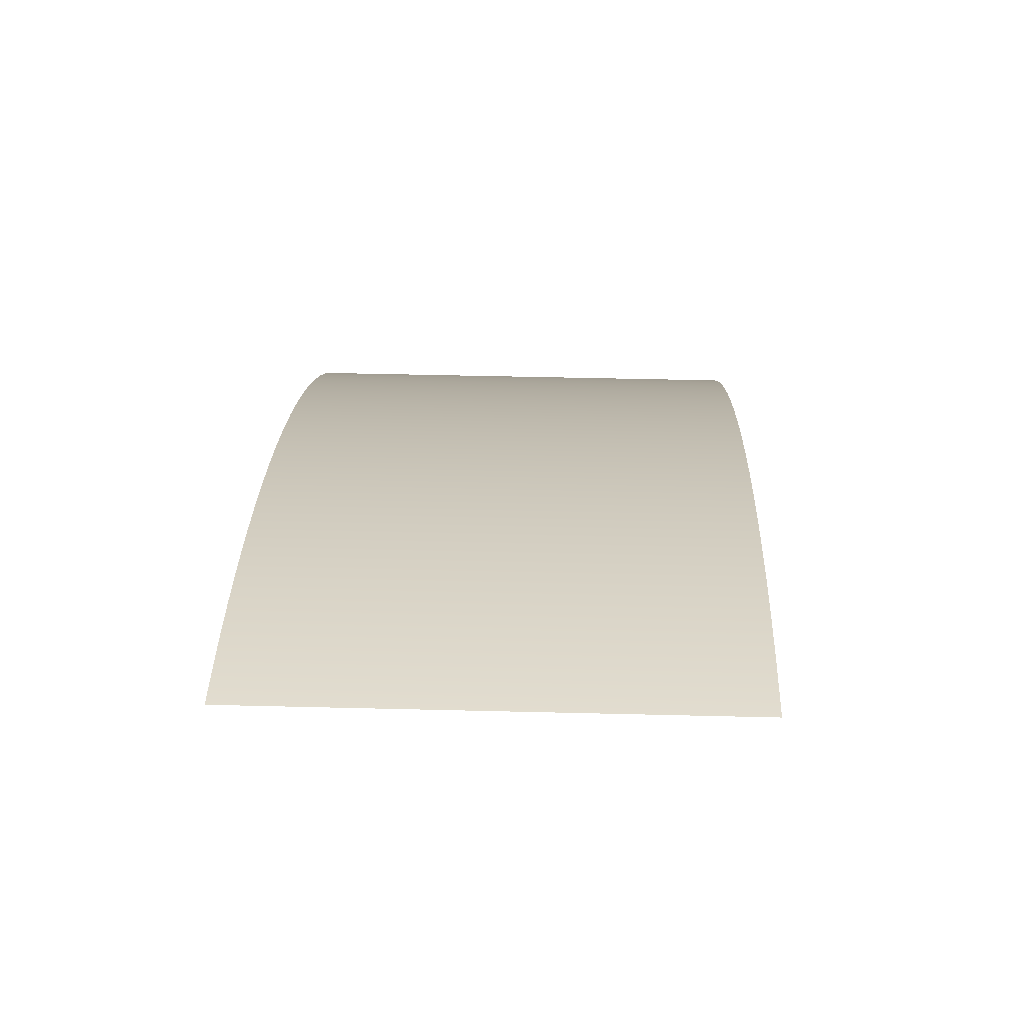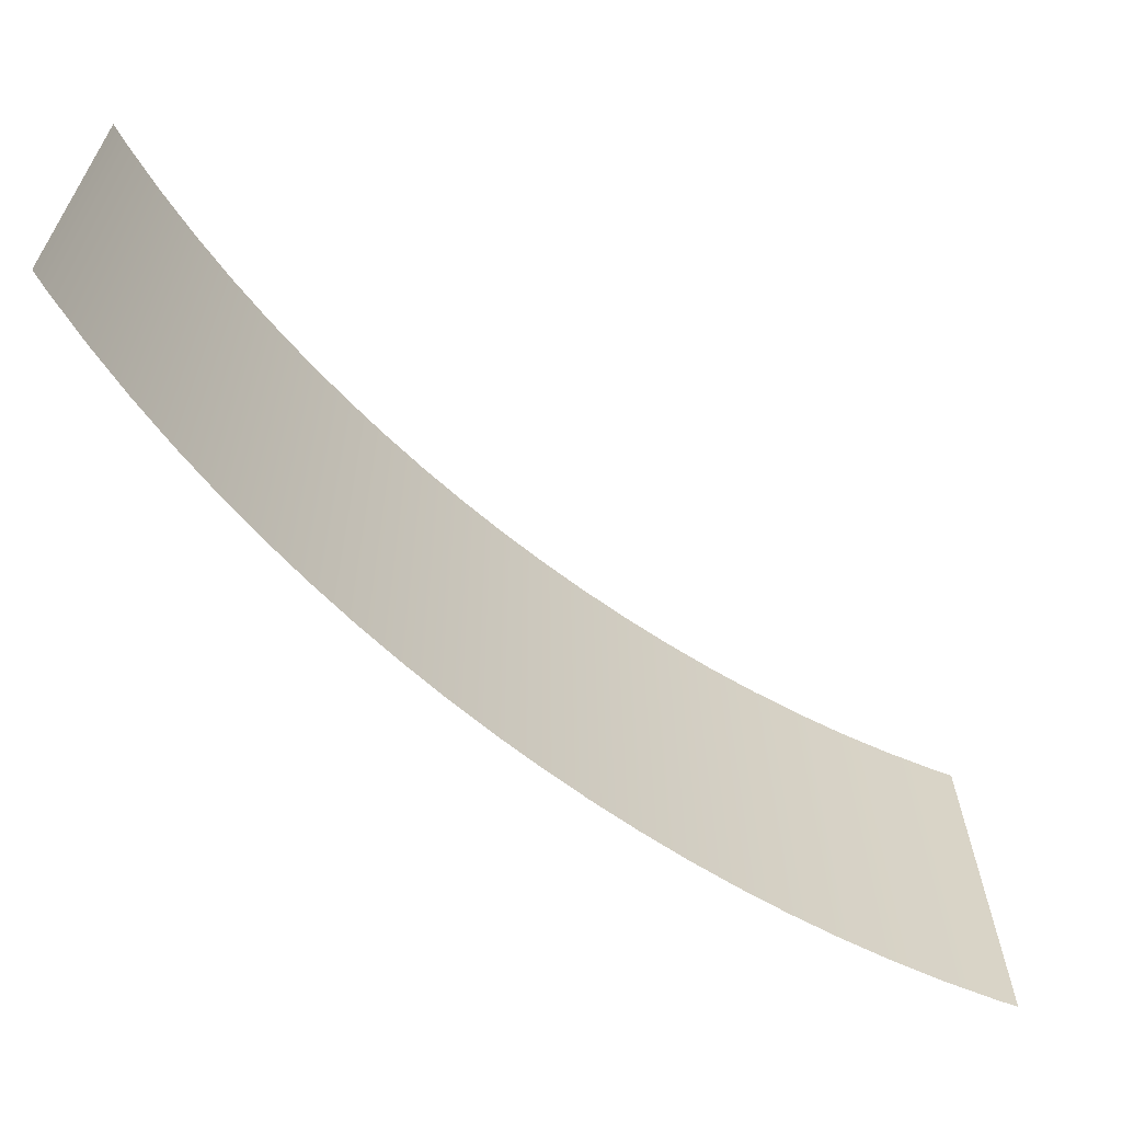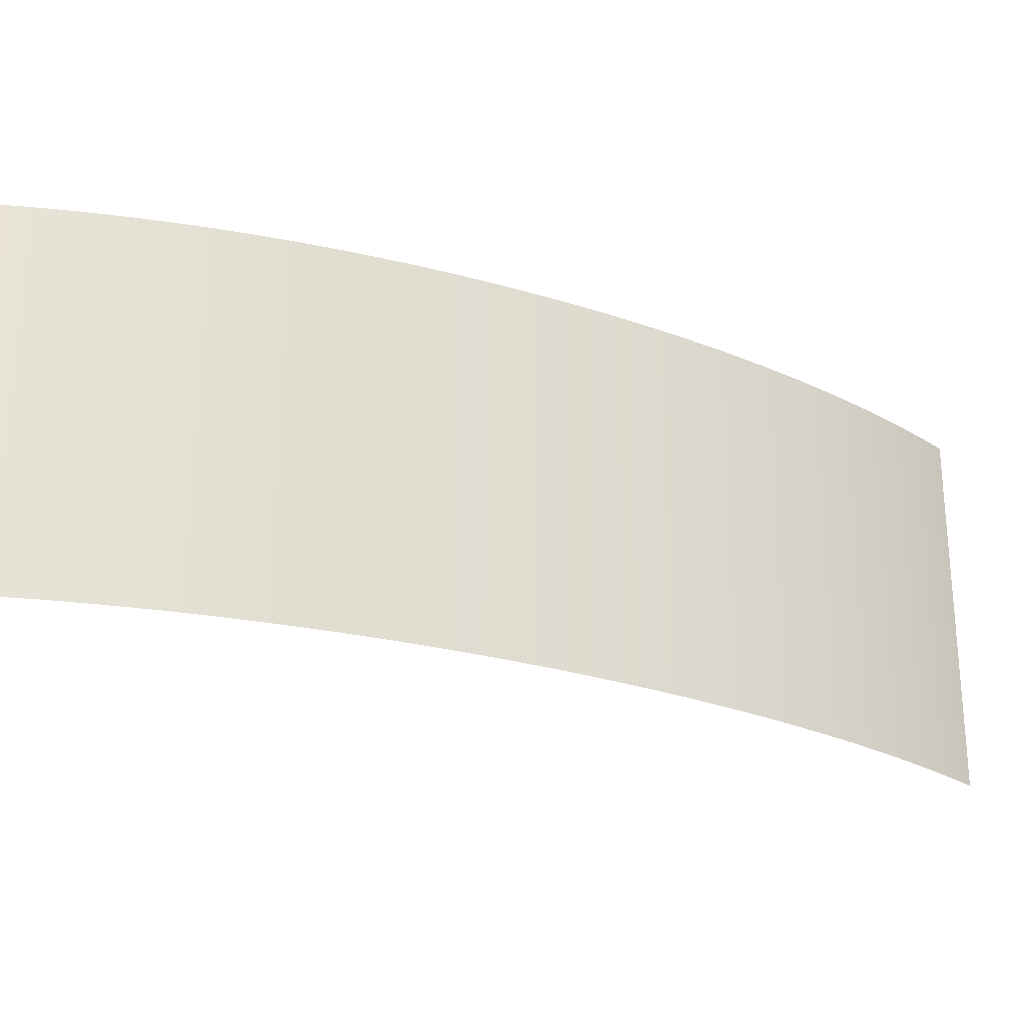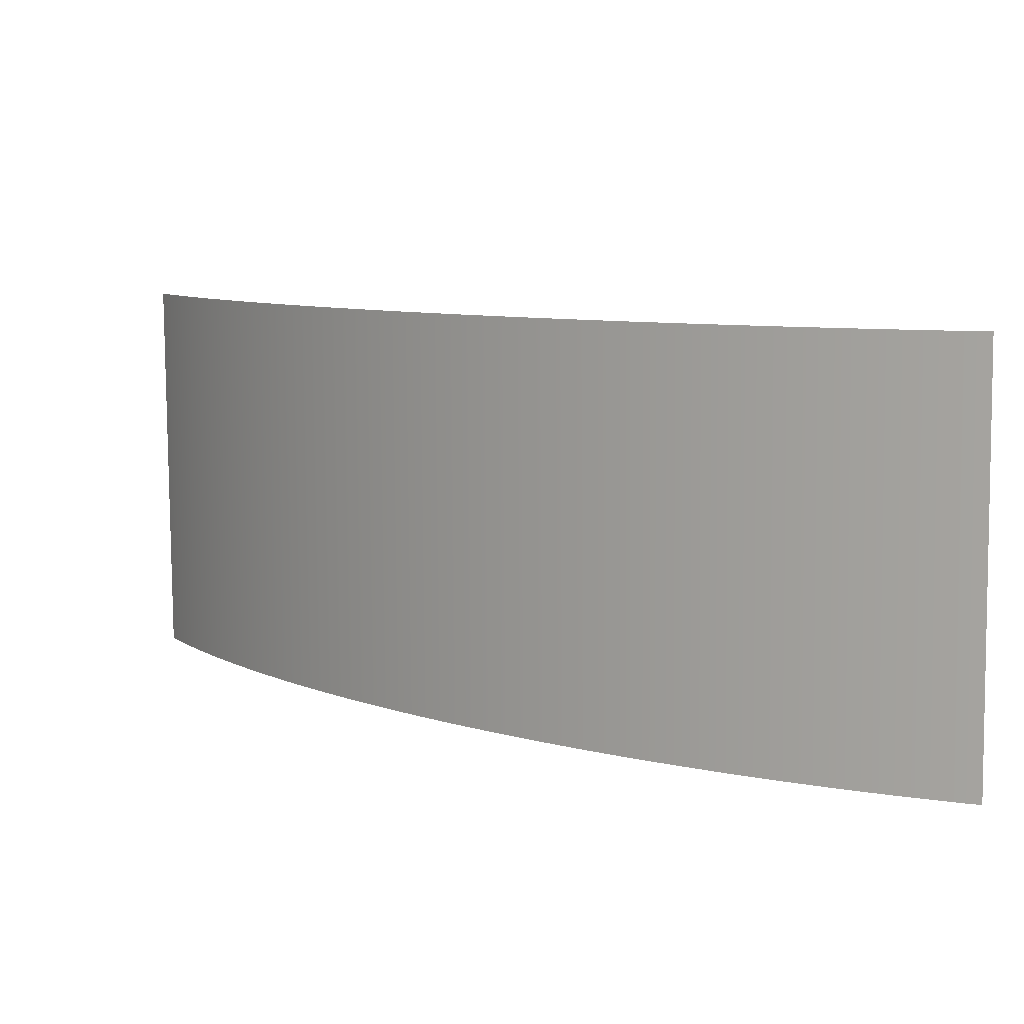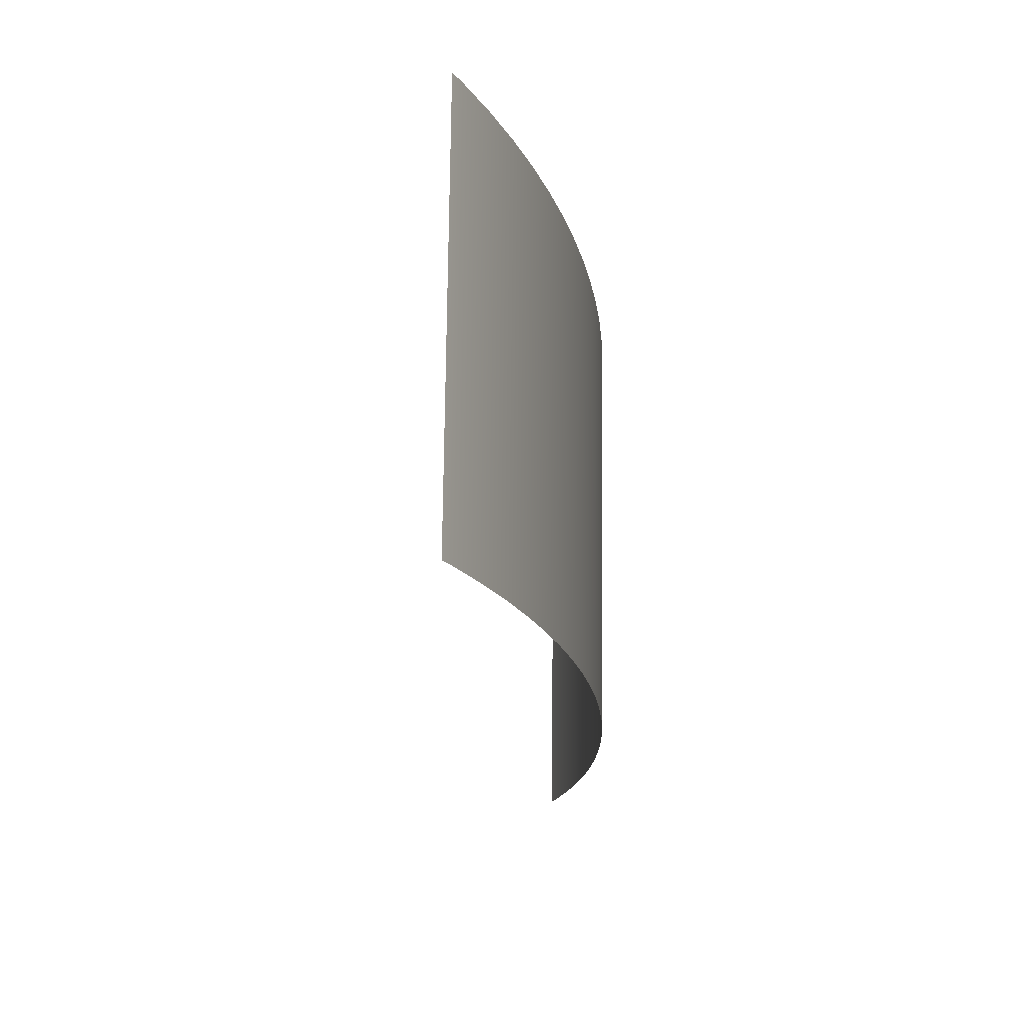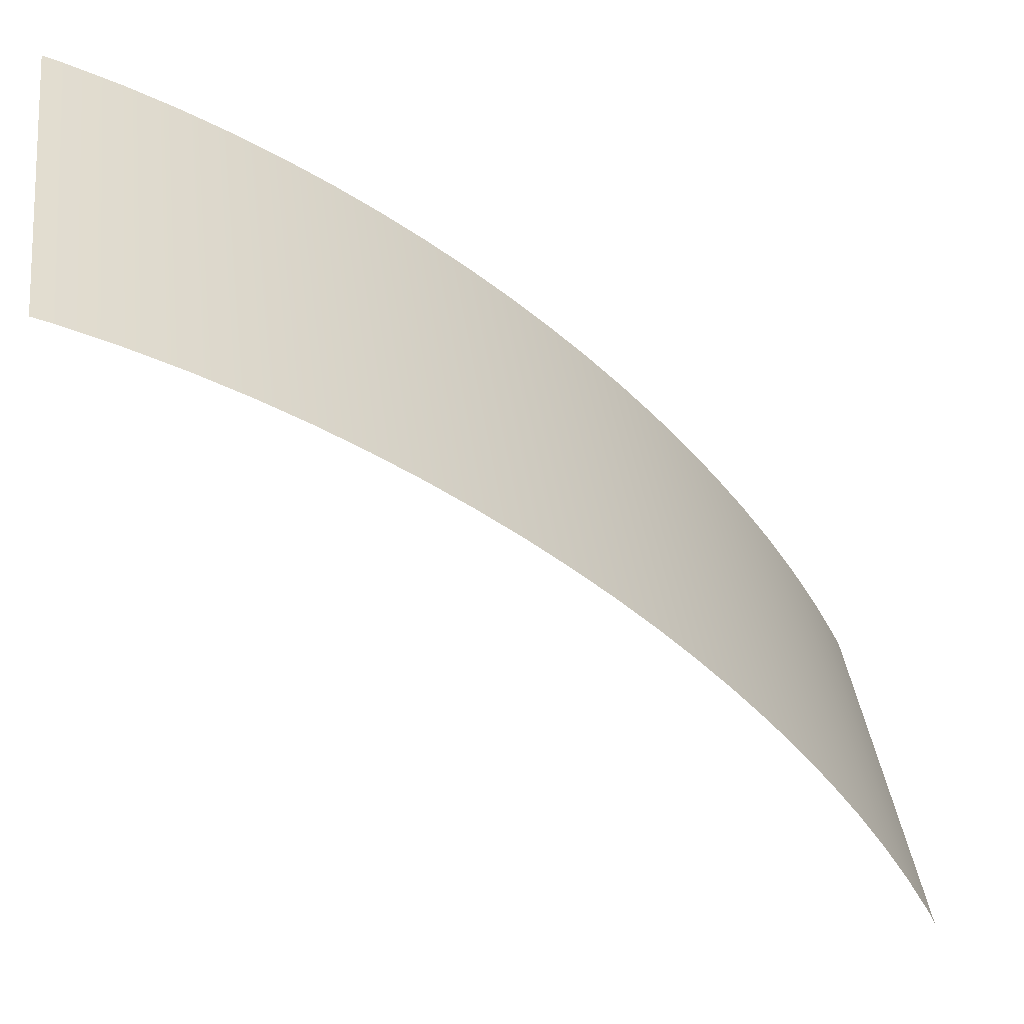
<metadata>
{"format":"obj","ext":"obj","renderer":"f3d","projection":"perspective","resolution":1024,"background":"white","views":[{"elev":59.9,"azim":92.1,"up":"+Z"},{"elev":-63.4,"azim":94.5,"up":"+Y"},{"elev":-27.0,"azim":-71.4,"up":"+Y"},{"elev":8.0,"azim":-2.5,"up":"+Y"},{"elev":-16.9,"azim":-129.7,"up":"+Y"},{"elev":39.1,"azim":173.3,"up":"+Z"}]}
</metadata>
<code>
o Plane.010_Plane.004
v -5.303 -0.8396 11.97
v -5.333 2.79 12
v -5.742 -0.8413 11.74
v -5.772 2.788 11.77
v -6.166 -0.8428 11.5
v -6.196 2.787 11.53
v -6.577 -0.8441 11.24
v -6.607 2.785 11.27
v -6.976 -0.8452 10.97
v -7.005 2.784 11
v -7.363 -0.8461 10.69
v -7.393 2.783 10.72
v -7.74 -0.8468 10.41
v -7.77 2.783 10.44
v -8.107 -0.8474 10.11
v -8.137 2.782 10.14
v -8.464 -0.8478 9.797
v -8.494 2.782 9.827
v -8.812 -0.848 9.478
v -8.842 2.781 9.508
v -9.15 -0.8481 9.15
v -9.179 2.781 9.179
v -9.478 -0.848 8.812
v -9.508 2.781 8.842
v -9.797 -0.8478 8.464
v -9.827 2.782 8.494
v -10.11 -0.8474 8.107
v -10.14 2.782 8.137
v -10.41 -0.8468 7.74
v -10.44 2.783 7.77
v -10.69 -0.8461 7.363
v -10.72 2.783 7.393
v -10.97 -0.8452 6.976
v -11 2.784 7.005
v -11.24 -0.8441 6.577
v -11.27 2.785 6.607
v -11.5 -0.8428 6.166
v -11.52 2.787 6.196
v -11.74 -0.8413 5.742
v -11.77 2.788 5.772
v -11.97 -0.8396 5.303
v -12 2.79 5.333
v -12.07 2.79 5.177
v -5.177 2.79 12.07
v -5.147 -0.8389 12.04
v -12.04 -0.8389 5.147
f 45 1 2
f 1 3 4
f 3 5 6
f 5 7 8
f 7 9 10
f 9 11 12
f 11 13 14
f 13 15 16
f 15 17 18
f 17 19 20
f 19 21 22
f 21 23 24
f 23 25 26
f 25 27 28
f 27 29 30
f 29 31 32
f 31 33 34
f 33 35 36
f 35 37 38
f 37 39 40
f 39 41 42
f 42 41 46
f 44 45 2
f 2 1 4
f 4 3 6
f 6 5 8
f 8 7 10
f 10 9 12
f 12 11 14
f 14 13 16
f 16 15 18
f 18 17 20
f 20 19 22
f 22 21 24
f 24 23 26
f 26 25 28
f 28 27 30
f 30 29 32
f 32 31 34
f 34 33 36
f 36 35 38
f 38 37 40
f 40 39 42
f 43 42 46

</code>
